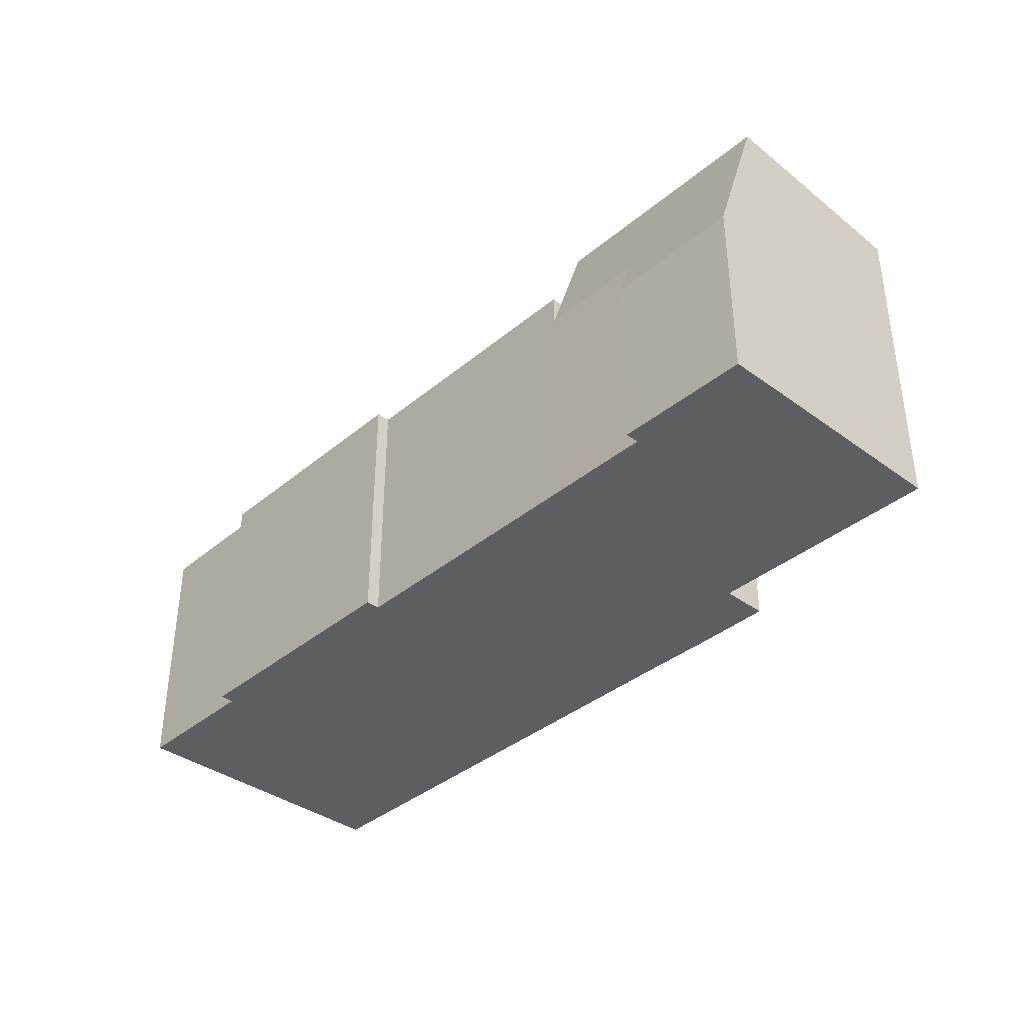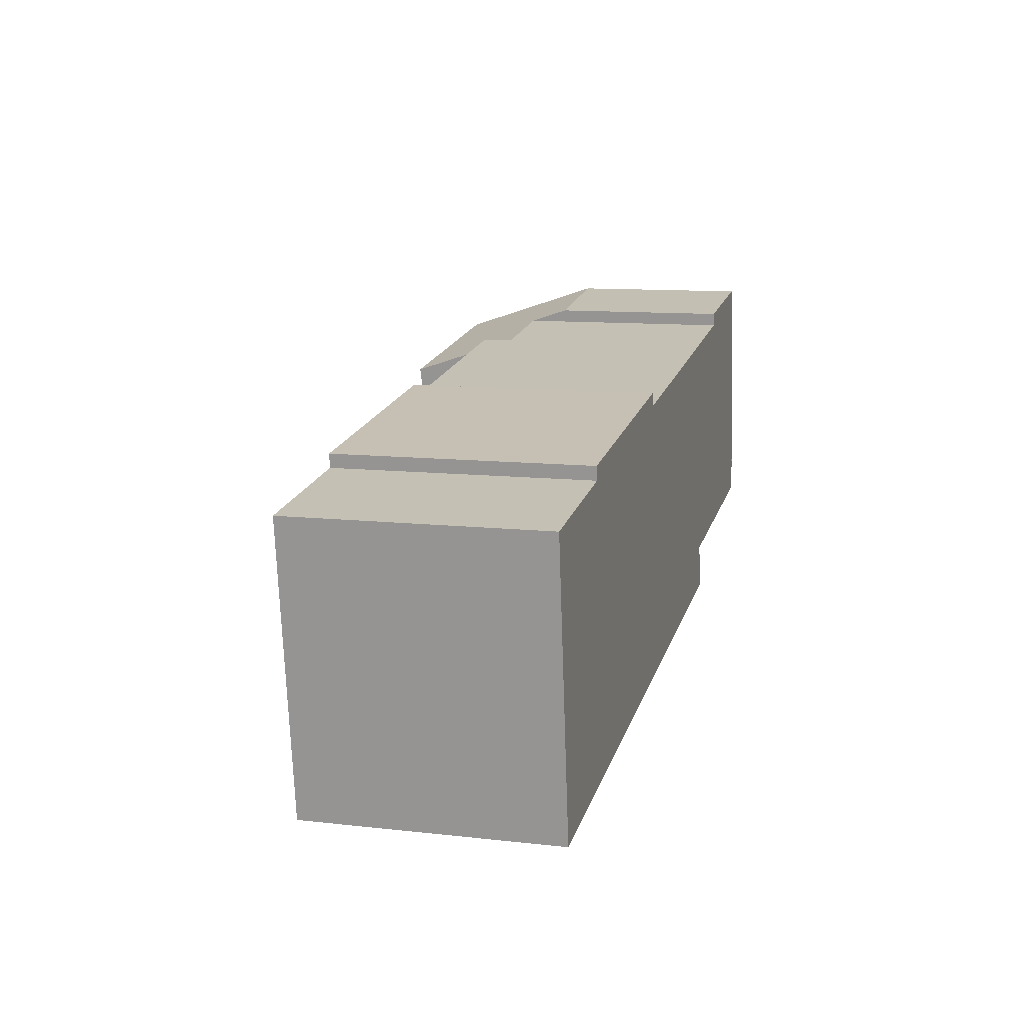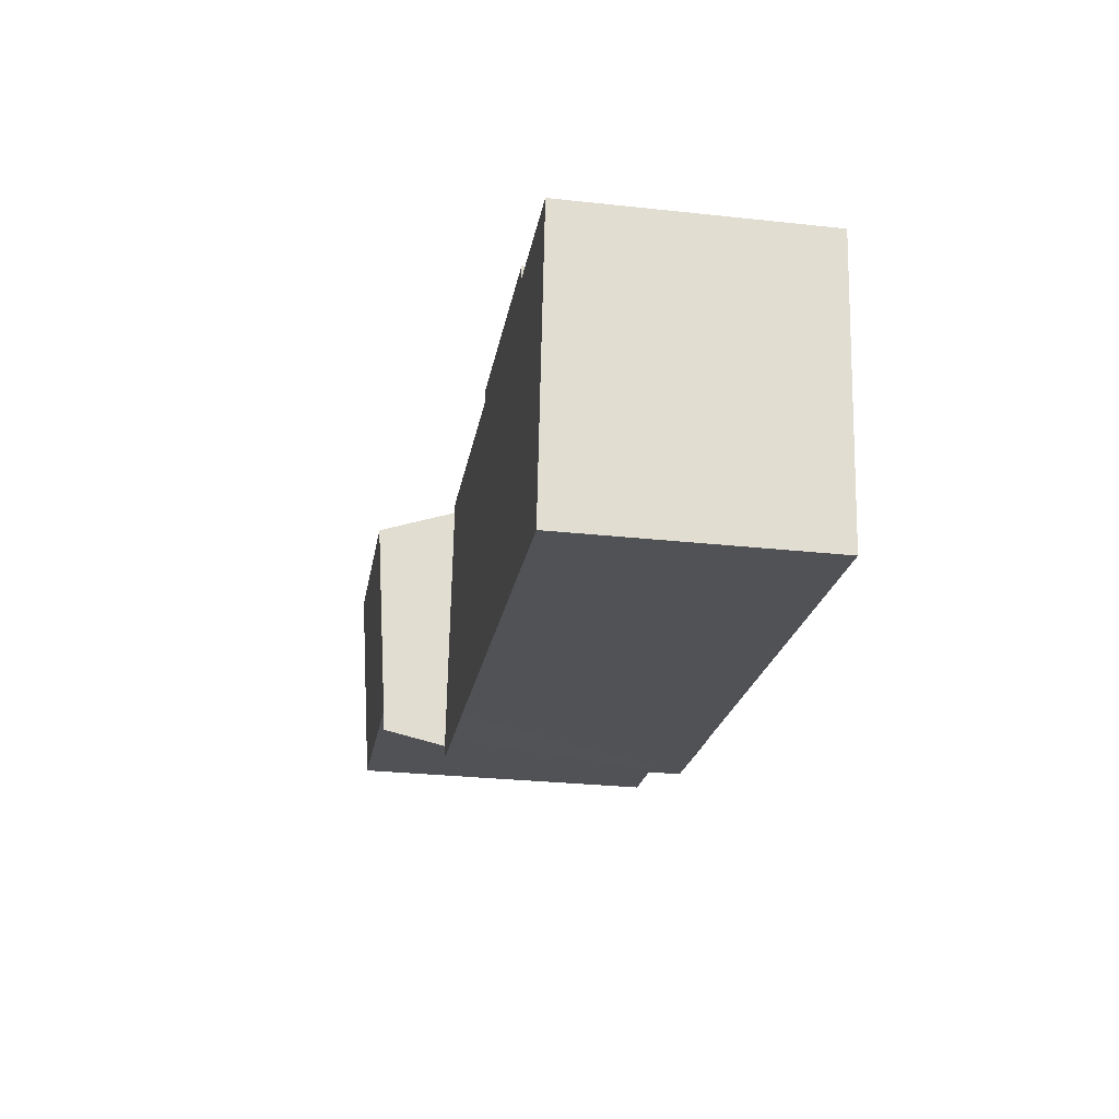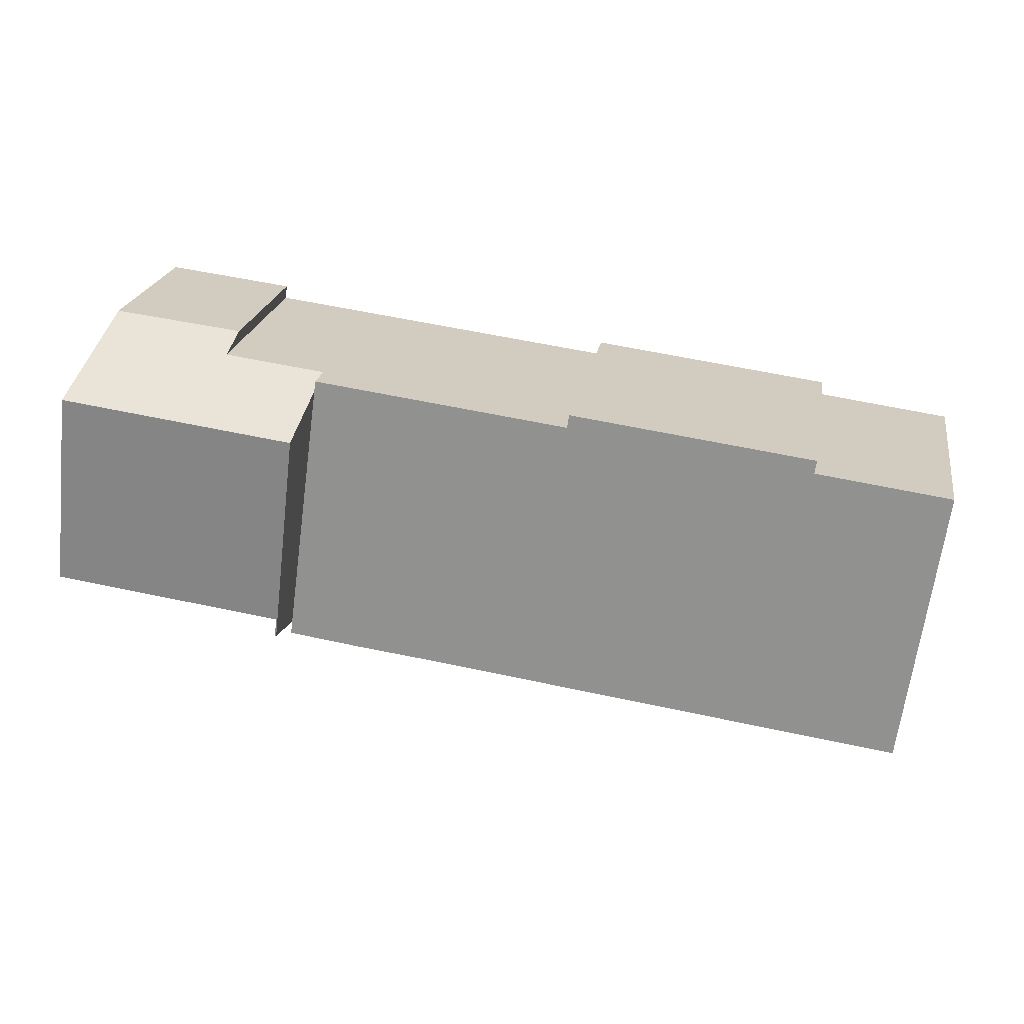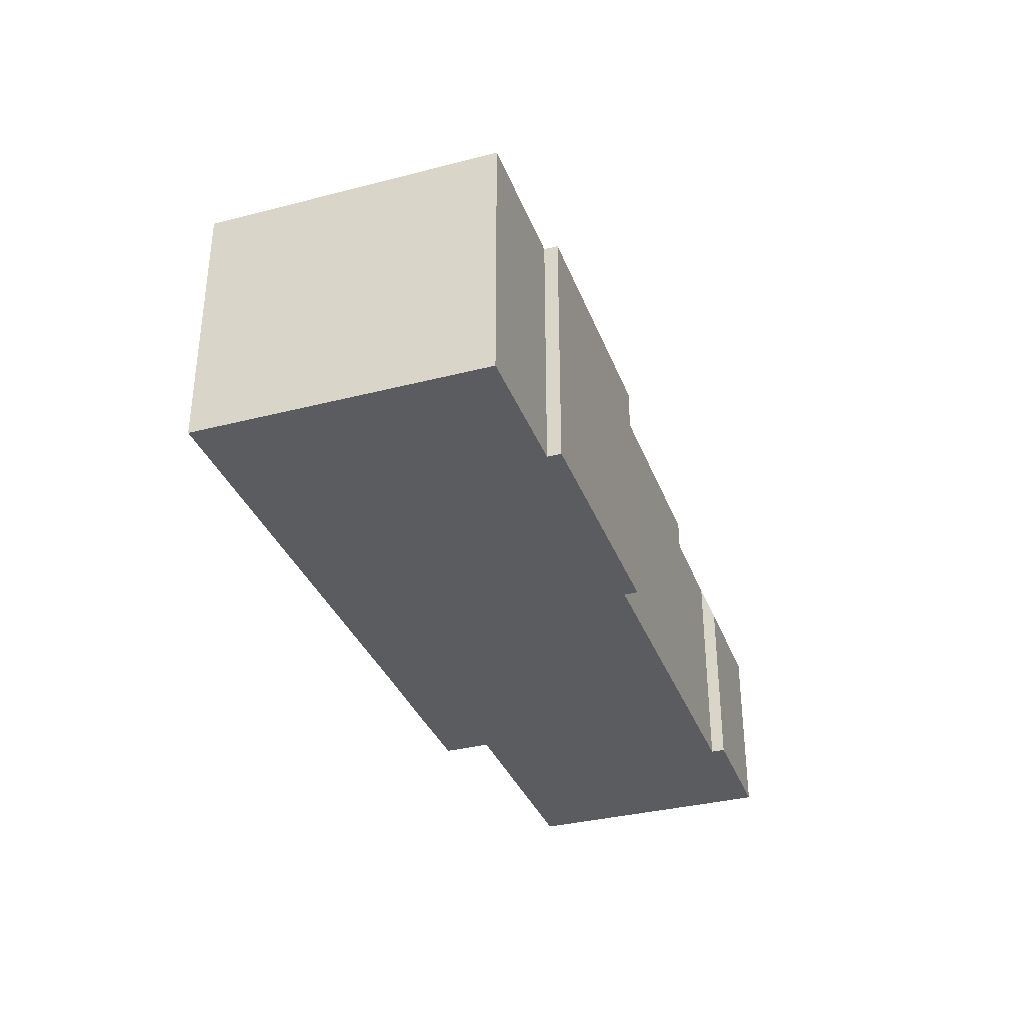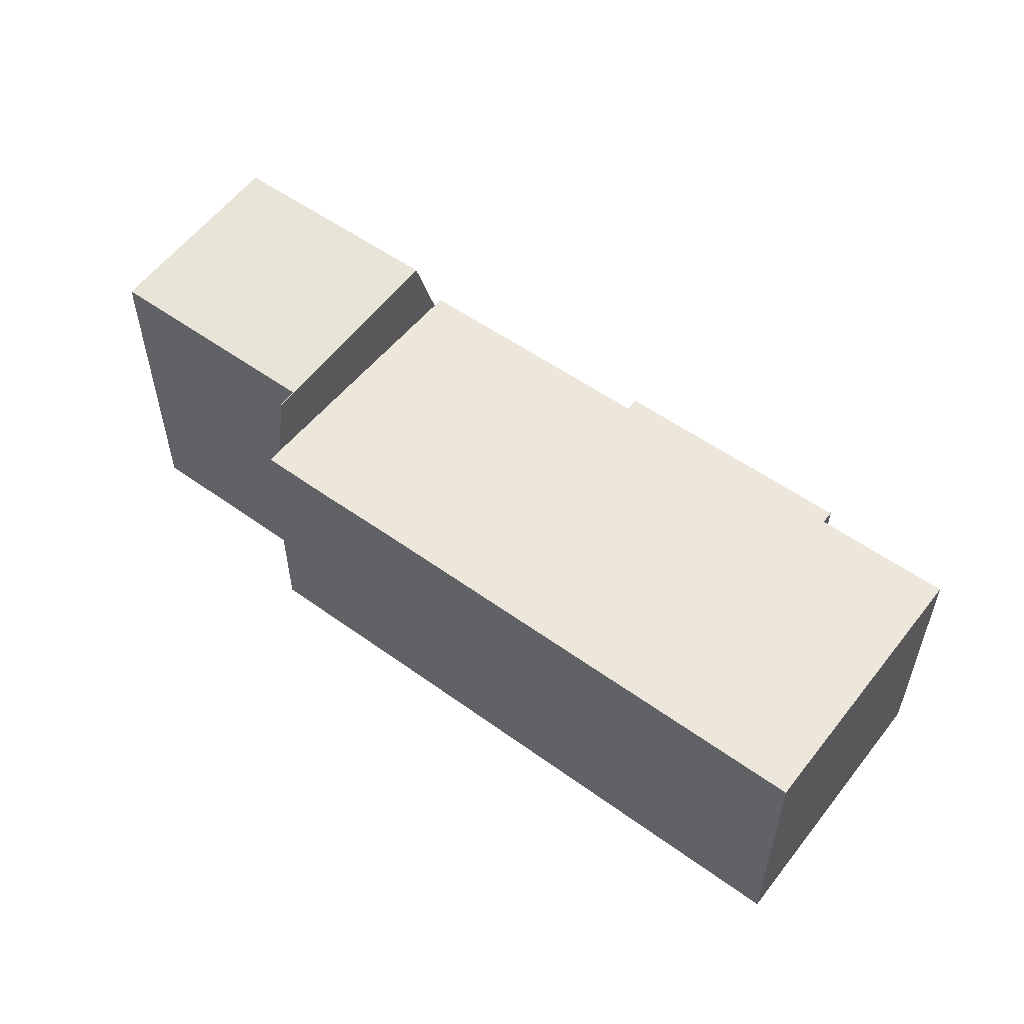
<metadata>
{"format":"obj","ext":"obj","renderer":"f3d","projection":"perspective","resolution":1024,"background":"white","views":[{"elev":-37.5,"azim":39.1,"up":"+Y"},{"elev":11.1,"azim":-74.5,"up":"+Z"},{"elev":-28.8,"azim":-99.2,"up":"+Z"},{"elev":22.1,"azim":-170.2,"up":"+Z"},{"elev":-34.4,"azim":-78.5,"up":"+Y"},{"elev":54.0,"azim":-150.1,"up":"+Y"}]}
</metadata>
<code>
v  33.36 12.56 3.003
v  28.14 6.819 4.276
v  33.09 6.917 4.906
v  28.2 8.33 3.766
v  24.51 12.56 1.818
v  24.37 9.5 2.851
v  24.32 8.314 3.251
v  25.63 11.93 -6.551
v  25.58 11.99 -5.801
v  25.68 11.93 -6.544
v  33.39 12.54 2.792
v  34.39 11.99 -4.625
v  25.77 7.028 -7.567
v  25.82 7.029 -7.56
v  25.7 9.5 -7.055
v  28.2 -2.306e-16 3.766
v  24.32 -1.991e-16 3.251
v  33.09 -3.004e-16 4.906
v  28.14 -2.618e-16 4.276
v  25.77 4.633e-16 -7.567
v  25.7 4.32e-16 -7.055
v  25.63 4.011e-16 -6.551
v  24.51 -1.113e-16 1.818
v  24.37 -1.746e-16 2.851
v  34.39 2.832e-16 -4.625
v  33.36 -1.839e-16 3.003
v  33.39 -1.71e-16 2.792
v  25.58 3.552e-16 -5.801
v  25.82 4.629e-16 -7.56
v  25.68 4.007e-16 -6.544
v  0 9.5 5.817e-16
v  19.73 9.5 -8.363
v  1.451 9.5 -10.83
v  5.178 9.5 0.705
v  5.11 9.5 1.215
v  14.52 9.5 1.953
v  14.45 9.5 2.463
v  22.94 9.5 -7.96
v  25.34 9.5 -7.626
v  24.32 9.5 3.251
v  24.51 9.5 1.818
v  25.77 9.5 -7.567
v  25.63 9.5 -6.551
v  14.45 -1.508e-16 2.463
v  14.52 -1.196e-16 1.953
v  0 0 0
v  5.178 -4.317e-17 0.705
v  5.11 -7.44e-17 1.215
v  19.73 5.121e-16 -8.363
v  1.451 6.63e-16 -10.83
v  25.34 4.67e-16 -7.626
v  22.94 4.874e-16 -7.96
g defaultobject
f 1 2 3
f 2 1 4
f 4 1 5
f 4 5 6
f 4 6 7
f 8 9 10
f 9 8 5
f 9 5 11
f 11 5 1
f 11 12 9
f 13 10 14
f 10 13 15
f 10 15 8
f 7 16 4
f 16 7 17
f 2 18 3
f 18 2 19
f 15 5 8
f 5 15 13
f 5 13 20
f 5 20 21
f 5 21 6
f 6 21 22
f 6 22 23
f 6 23 7
f 7 23 24
f 7 24 17
f 16 2 4
f 2 16 19
f 3 11 1
f 11 3 12
f 12 3 25
f 25 3 18
f 25 18 26
f 25 26 27
f 28 10 9
f 10 28 14
f 14 28 29
f 29 28 30
f 25 9 12
f 9 25 28
f 29 13 14
f 13 29 20
f 29 21 20
f 21 29 30
f 21 30 22
f 22 30 23
f 23 30 28
f 23 28 25
f 23 25 27
f 23 27 24
f 24 27 17
f 17 27 16
f 16 27 19
f 19 27 26
f 19 26 18
f 31 32 33
f 32 31 34
f 32 34 35
f 32 35 36
f 36 35 37
f 32 36 38
f 36 39 38
f 39 36 40
f 39 40 41
f 39 41 15
f 39 15 42
f 15 41 43
f 41 40 6
f 44 36 37
f 36 44 45
f 17 6 40
f 6 17 41
f 41 17 43
f 43 17 24
f 43 24 23
f 43 23 15
f 15 23 42
f 42 23 22
f 42 22 21
f 42 21 20
f 45 40 36
f 40 45 17
f 46 34 31
f 34 46 47
f 48 37 35
f 37 48 44
f 20 39 42
f 39 20 38
f 38 20 32
f 32 20 33
f 33 20 49
f 33 49 50
f 49 20 51
f 49 51 52
f 50 31 33
f 31 50 46
f 47 35 34
f 35 47 48
f 21 51 20
f 51 21 52
f 52 21 22
f 52 22 23
f 52 23 49
f 49 23 50
f 50 23 24
f 50 24 17
f 50 17 45
f 50 45 44
f 50 44 47
f 47 44 48
f 46 50 47

</code>
